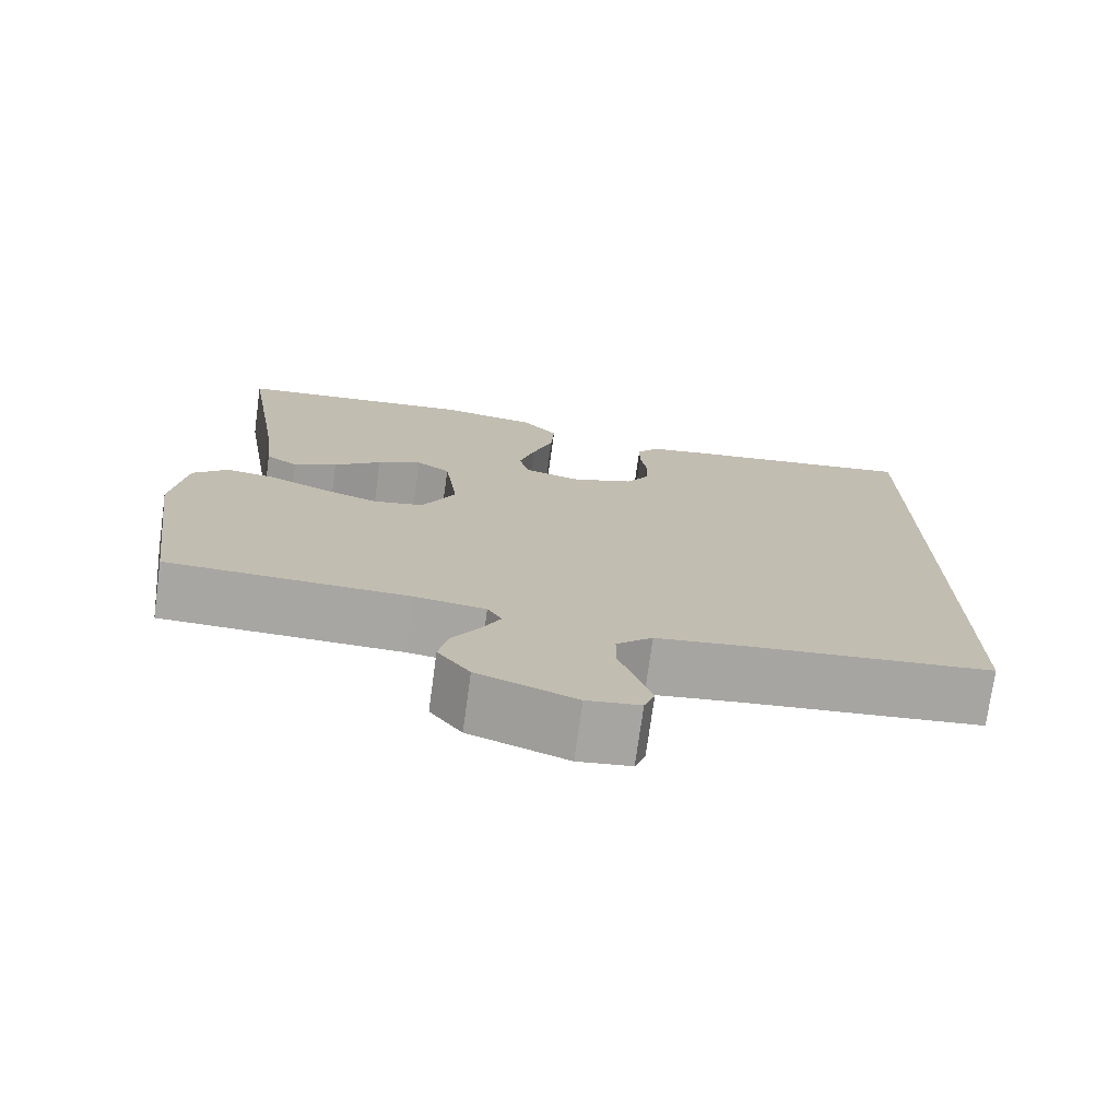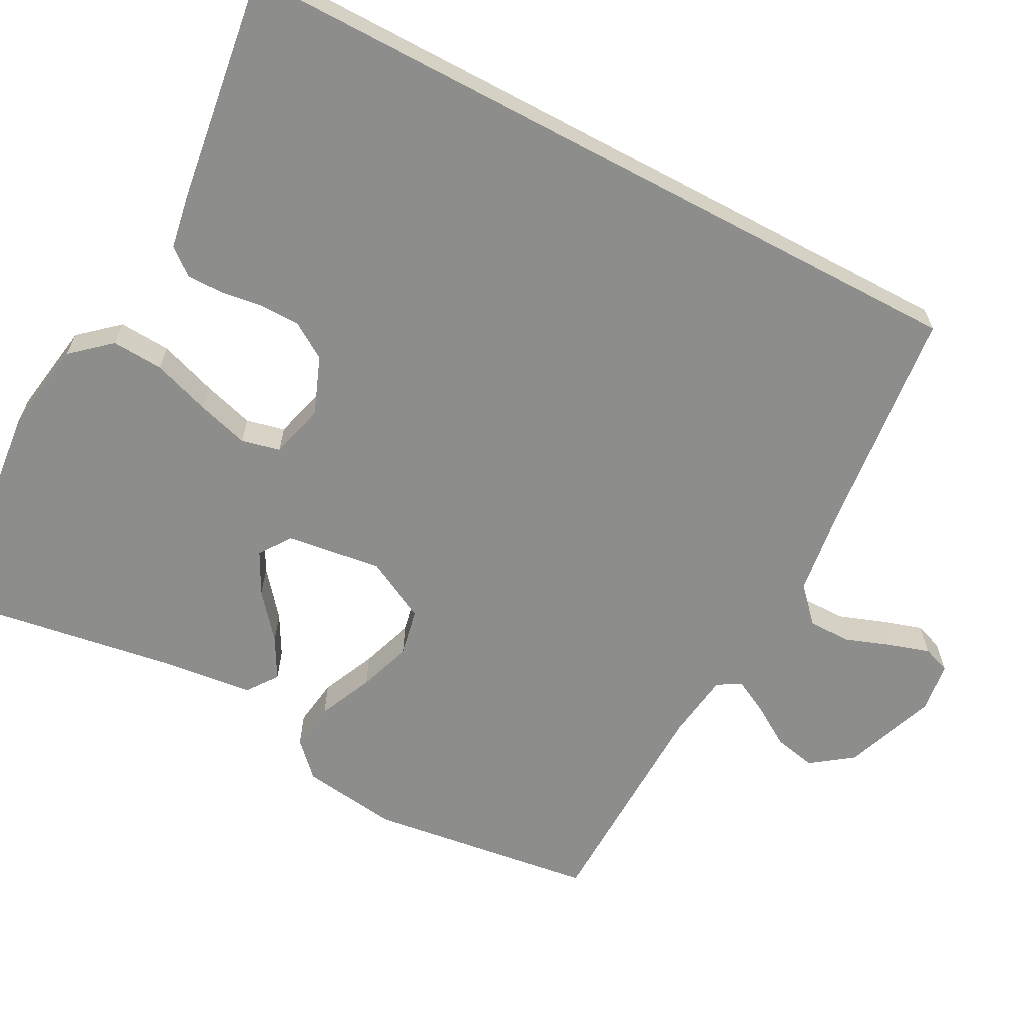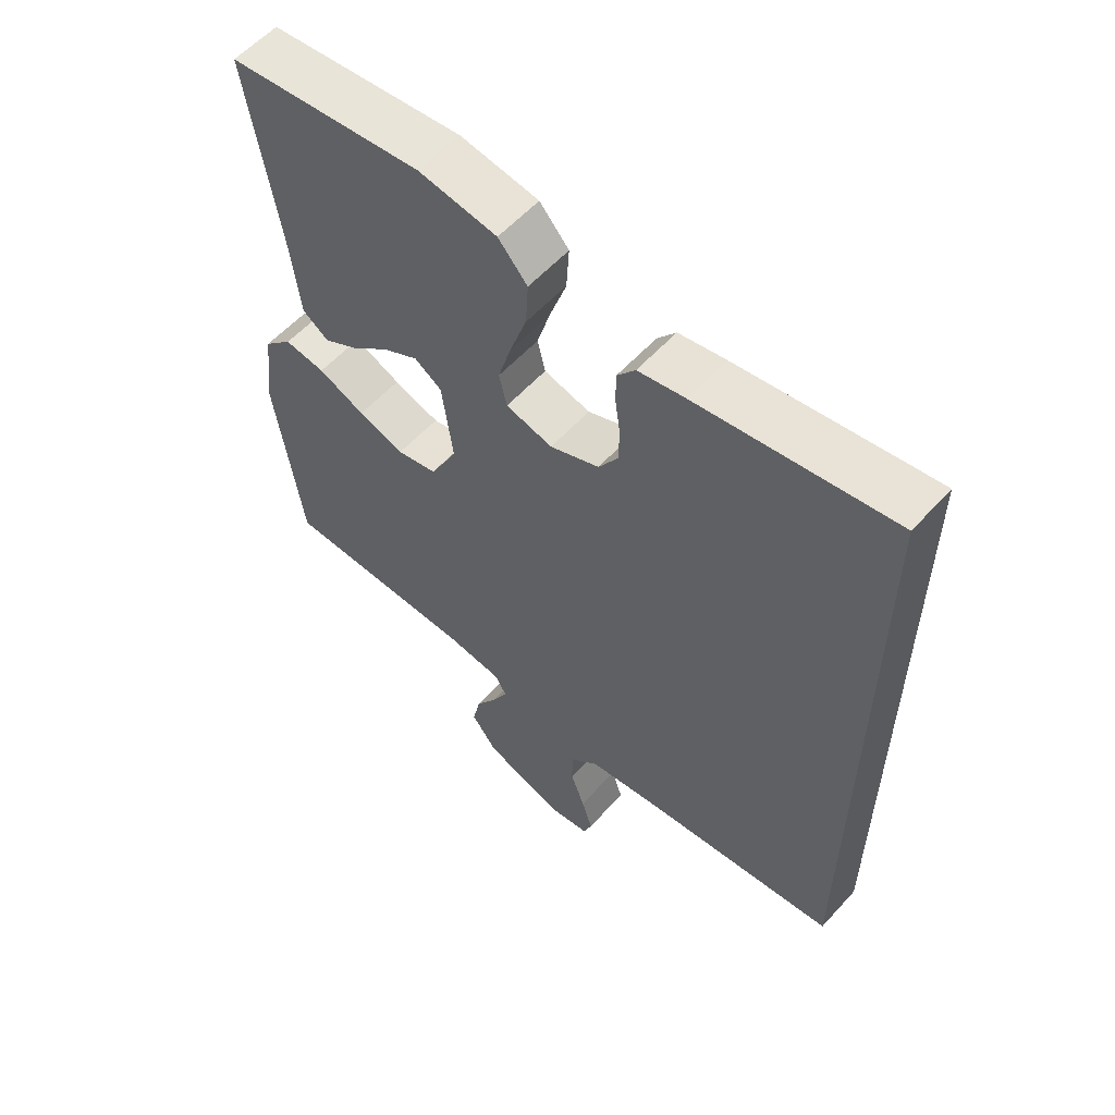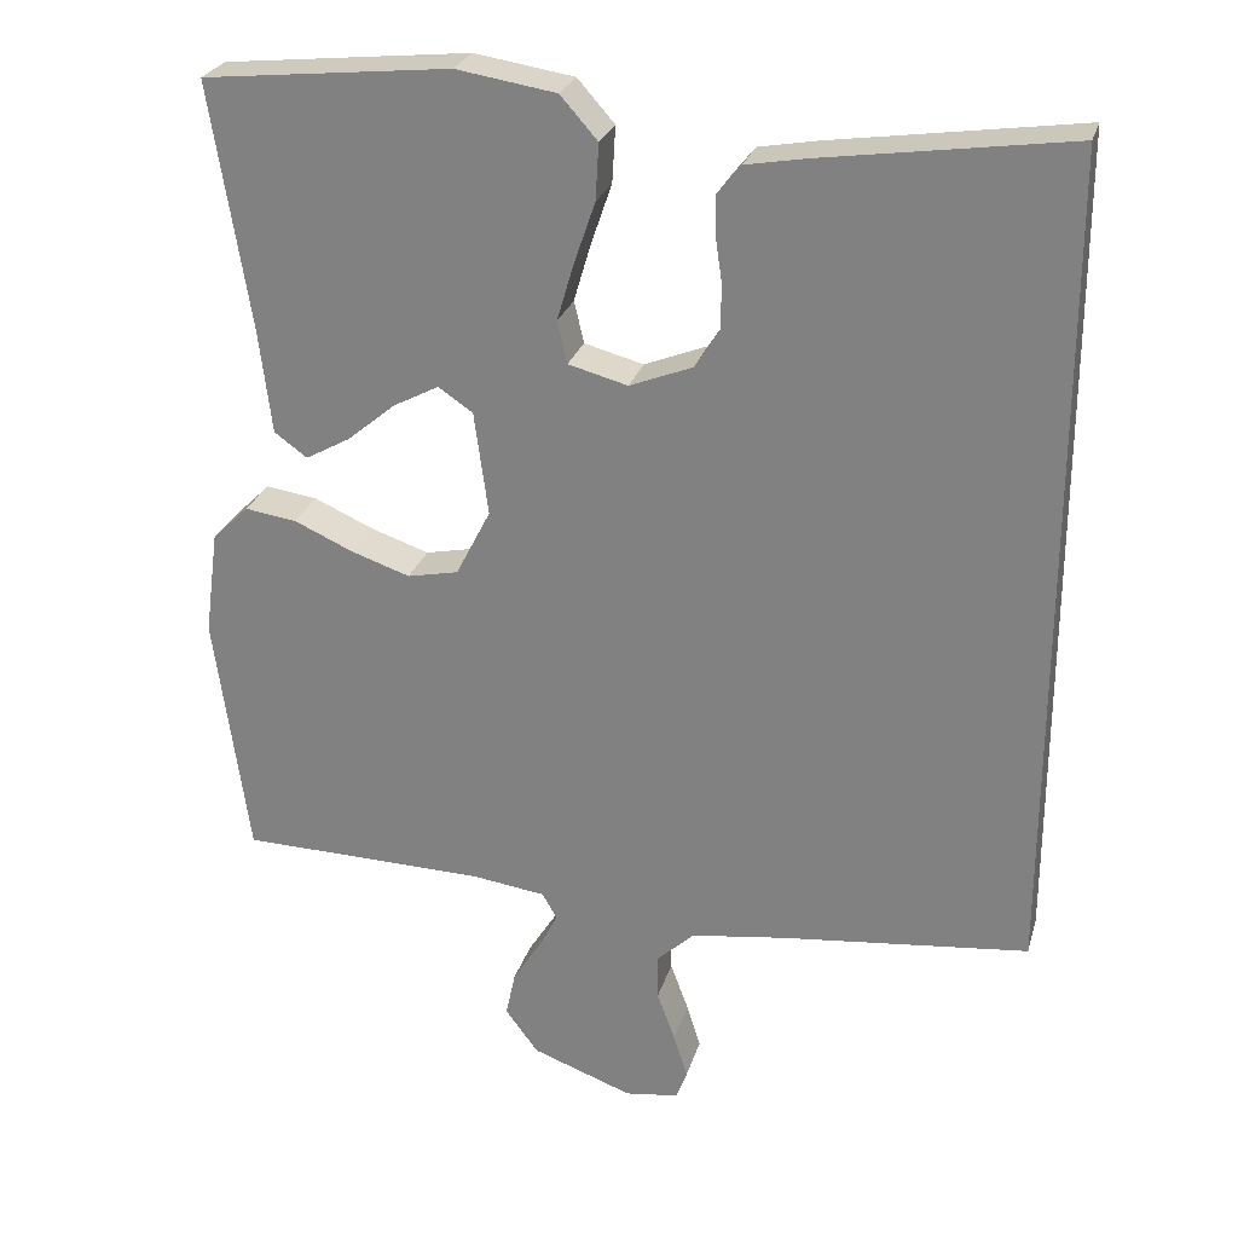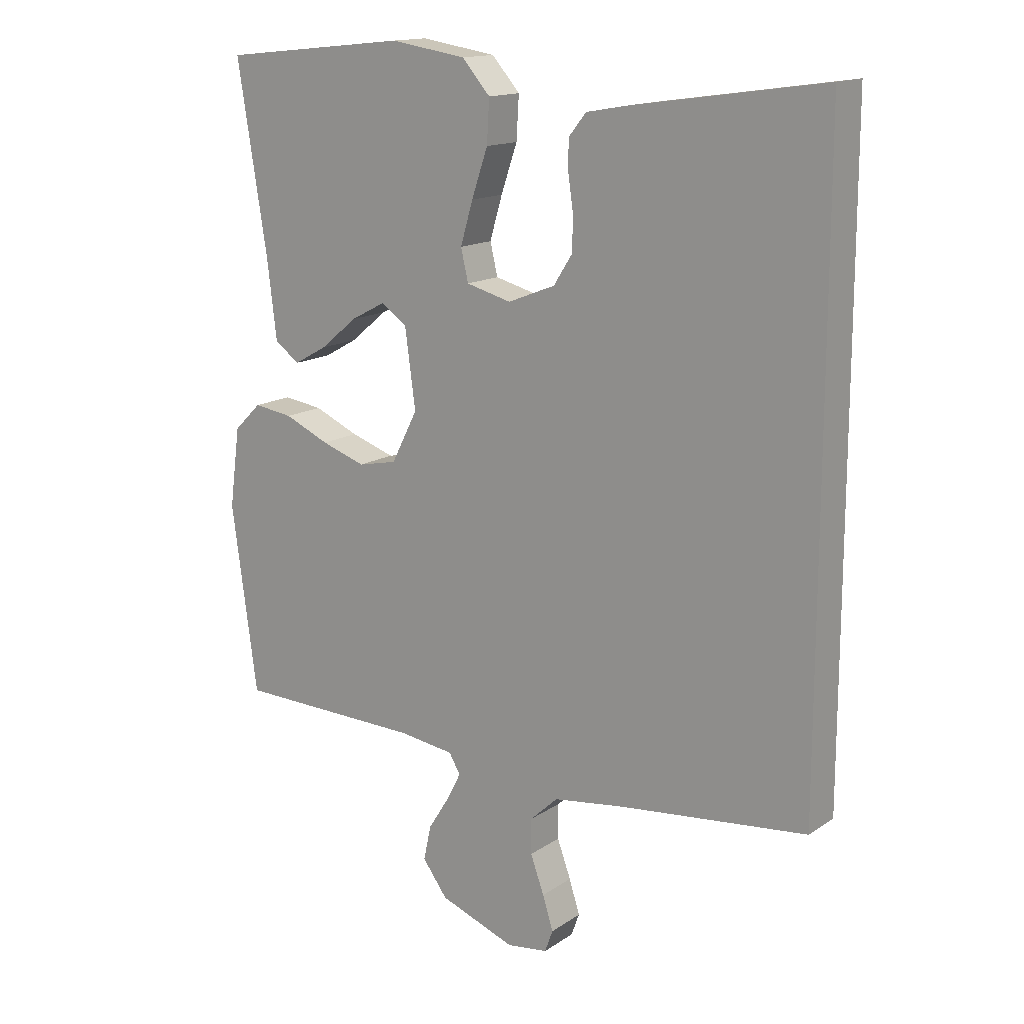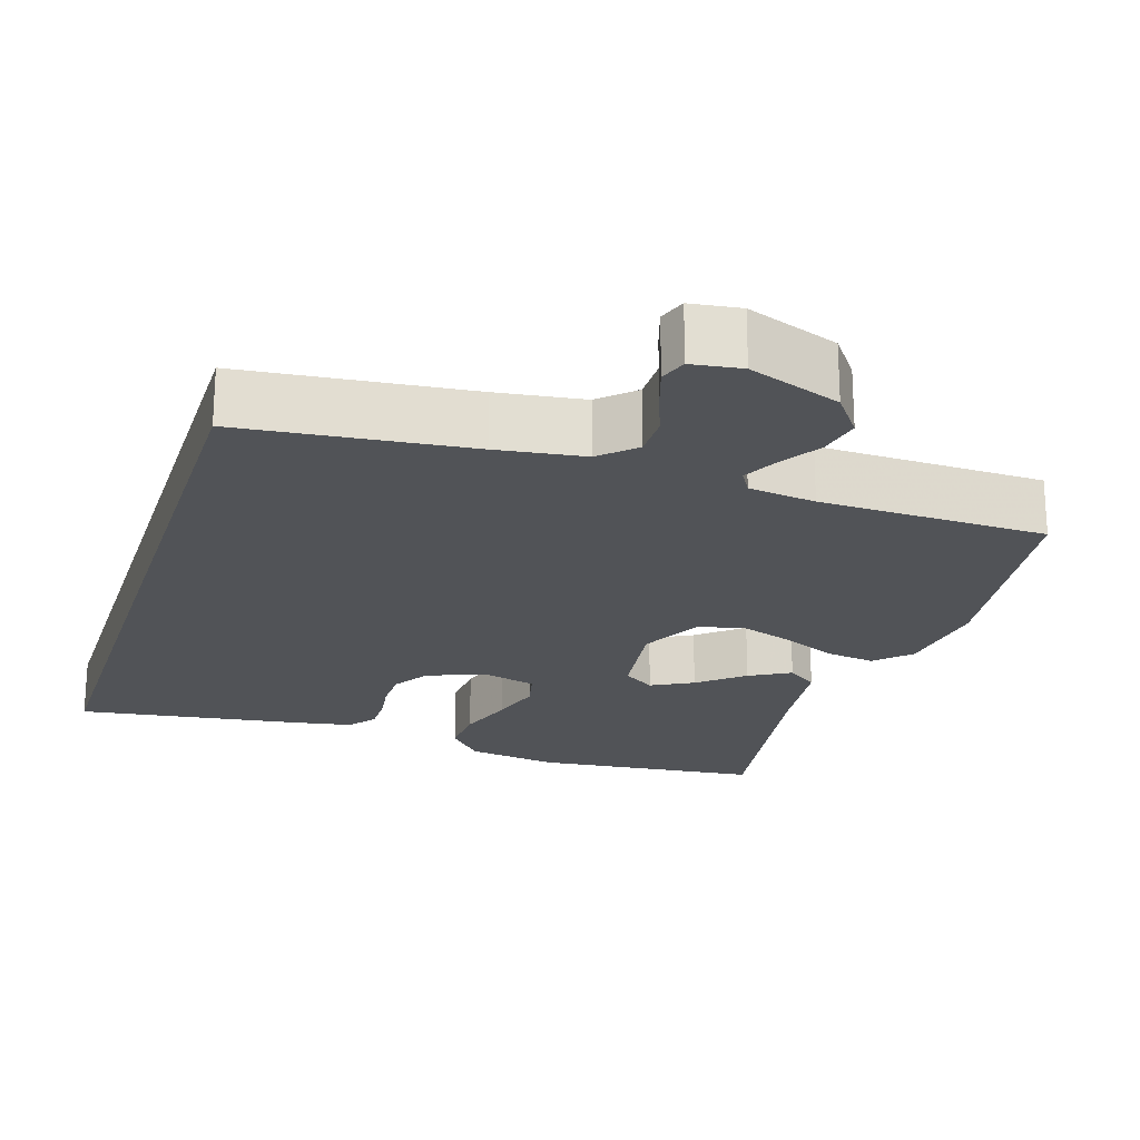
<metadata>
{"format":"obj","ext":"obj","renderer":"f3d","projection":"perspective","resolution":1024,"background":"white","views":[{"elev":-74.3,"azim":-7.8,"up":"+Z"},{"elev":-64.4,"azim":62.0,"up":"+Y"},{"elev":57.7,"azim":41.7,"up":"+Z"},{"elev":26.3,"azim":15.2,"up":"+Z"},{"elev":15.0,"azim":35.9,"up":"+Z"},{"elev":-21.9,"azim":162.3,"up":"+Y"}]}
</metadata>
<code>
v -0.5 0.07 0.5
v -0.2 0.07 0.531
v -0.079 0.07 0.512
v -0.034 0.07 0.461
v -0.038 0.07 0.393
v -0.064 0.07 0.317
v -0.084 0.07 0.249
v -0.072 0.07 0.198
v 0 0.07 0.179
v 0.076 0.07 0.209
v 0.106 0.07 0.256
v 0.107 0.07 0.31
v 0.099 0.07 0.365
v 0.099 0.07 0.413
v 0.127 0.07 0.448
v 0.2 0.07 0.461
v 0.5 0.07 0.504
v 0.5 0.07 -0.499
v 0.2 0.07 -0.531
v 0.085 0.07 -0.547
v 0.04 0.07 -0.589
v 0.04 0.07 -0.645
v 0.062 0.07 -0.705
v 0.079 0.07 -0.759
v 0.066 0.07 -0.795
v 0 0.07 -0.804
v -0.122 0.07 -0.759
v -0.162 0.07 -0.705
v -0.15 0.07 -0.649
v -0.116 0.07 -0.595
v -0.093 0.07 -0.55
v -0.111 0.07 -0.519
v -0.2 0.07 -0.507
v -0.5 0.07 -0.5
v -0.541 0.07 -0.2
v -0.524 0.07 -0.073
v -0.48 0.07 -0.03
v -0.417 0.07 -0.039
v -0.345 0.07 -0.071
v -0.274 0.07 -0.095
v -0.212 0.07 -0.082
v -0.17 0.07 0
v -0.187 0.07 0.126
v -0.229 0.07 0.154
v -0.284 0.07 0.125
v -0.343 0.07 0.076
v -0.397 0.07 0.046
v -0.437 0.07 0.075
v -0.452 0.07 0.2
v -0.5 0 0.5
v -0.2 0 0.531
v -0.079 0 0.512
v -0.034 0 0.461
v -0.038 0 0.393
v -0.064 0 0.317
v -0.084 0 0.249
v -0.072 0 0.198
v 0 0 0.179
v 0.076 0 0.209
v 0.106 0 0.256
v 0.107 0 0.31
v 0.099 0 0.365
v 0.099 0 0.413
v 0.127 0 0.448
v 0.2 0 0.461
v 0.5 0 0.504
v 0.5 0 -0.499
v 0.2 0 -0.531
v 0.085 0 -0.547
v 0.04 0 -0.589
v 0.04 0 -0.645
v 0.062 0 -0.705
v 0.079 0 -0.759
v 0.066 0 -0.795
v 0 0 -0.804
v -0.122 0 -0.759
v -0.162 0 -0.705
v -0.15 0 -0.649
v -0.116 0 -0.595
v -0.093 0 -0.55
v -0.111 0 -0.519
v -0.2 0 -0.507
v -0.5 0 -0.5
v -0.541 0 -0.2
v -0.524 0 -0.073
v -0.48 0 -0.03
v -0.417 0 -0.039
v -0.345 0 -0.071
v -0.274 0 -0.095
v -0.212 0 -0.082
v -0.17 0 0
v -0.187 0 0.126
v -0.229 0 0.154
v -0.284 0 0.125
v -0.343 0 0.076
v -0.397 0 0.046
v -0.437 0 0.075
v -0.452 0 0.2
f 46 47 48 49
f 45 46 49 1
f 44 45 1 2
f 43 44 2 3
f 42 43 3 4
f 36 37 38 39
f 36 39 40
f 33 34 35 36
f 32 33 36 40
f 31 32 40 41
f 27 28 29 30
f 27 30 31
f 26 27 31
f 22 23 24 25
f 22 25 26 31
f 16 17 18 19
f 16 19 20
f 15 16 20 21
f 12 13 14 15
f 11 12 15
f 4 5 6
f 42 4 6 7
f 22 31 41 42
f 21 22 42 7
f 11 15 21
f 10 11 21
f 9 10 21
f 8 9 21
f 7 8 21
f 98 97 96 95
f 50 98 95 94
f 51 50 94 93
f 52 51 93 92
f 53 52 92 91
f 88 87 86 85
f 89 88 85
f 85 84 83 82
f 89 85 82 81
f 90 89 81 80
f 79 78 77 76
f 80 79 76
f 80 76 75
f 74 73 72 71
f 80 75 74 71
f 68 67 66 65
f 69 68 65
f 70 69 65 64
f 64 63 62 61
f 64 61 60
f 55 54 53
f 56 55 53 91
f 91 90 80 71
f 56 91 71 70
f 70 64 60
f 70 60 59
f 70 59 58
f 70 58 57
f 70 57 56
f 1 50 51 2
f 2 51 52 3
f 3 52 53 4
f 4 53 54 5
f 5 54 55 6
f 6 55 56 7
f 7 56 57 8
f 8 57 58 9
f 9 58 59 10
f 10 59 60 11
f 11 60 61 12
f 12 61 62 13
f 13 62 63 14
f 14 63 64 15
f 15 64 65 16
f 16 65 66 17
f 17 66 67 18
f 18 67 68 19
f 19 68 69 20
f 20 69 70 21
f 21 70 71 22
f 22 71 72 23
f 23 72 73 24
f 24 73 74 25
f 25 74 75 26
f 26 75 76 27
f 27 76 77 28
f 28 77 78 29
f 29 78 79 30
f 30 79 80 31
f 31 80 81 32
f 32 81 82 33
f 33 82 83 34
f 34 83 84 35
f 35 84 85 36
f 36 85 86 37
f 37 86 87 38
f 38 87 88 39
f 39 88 89 40
f 40 89 90 41
f 41 90 91 42
f 42 91 92 43
f 43 92 93 44
f 44 93 94 45
f 45 94 95 46
f 46 95 96 47
f 47 96 97 48
f 48 97 98 49
f 49 98 50 1

</code>
